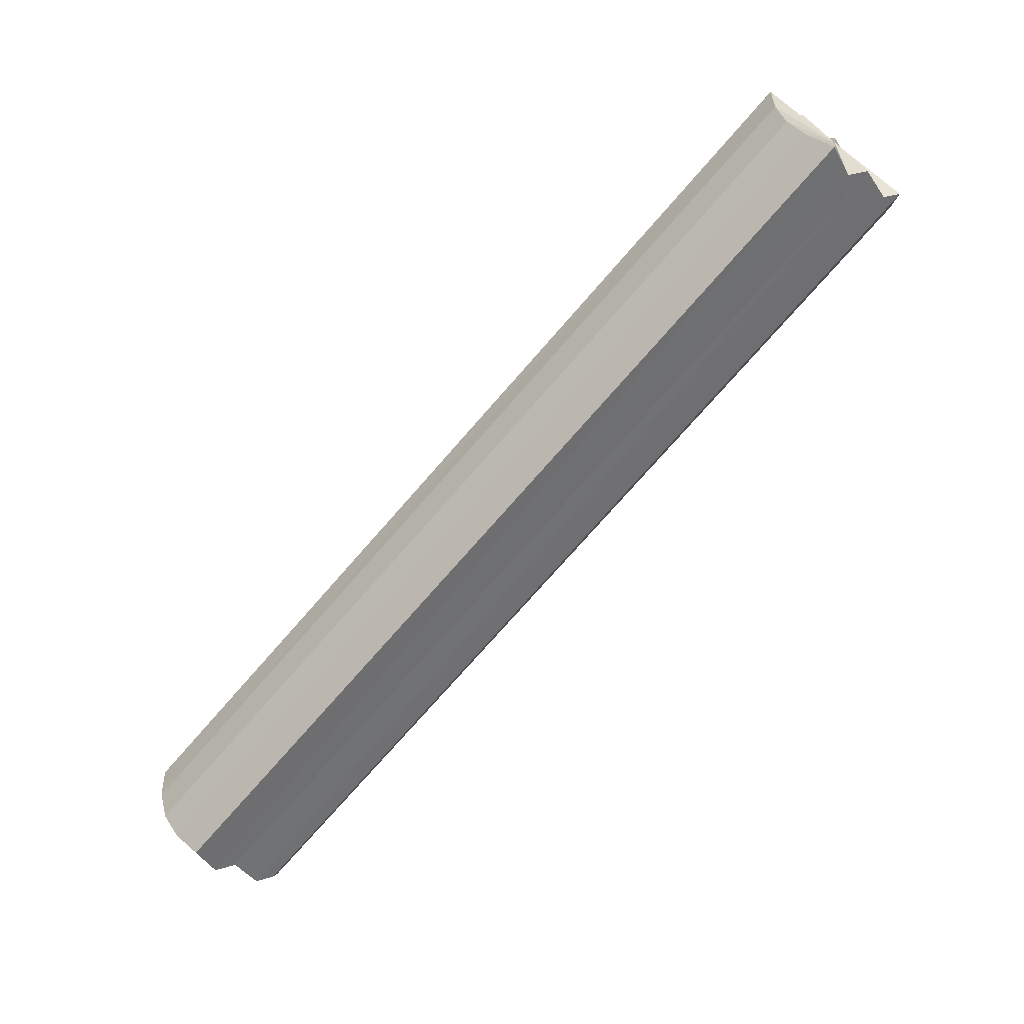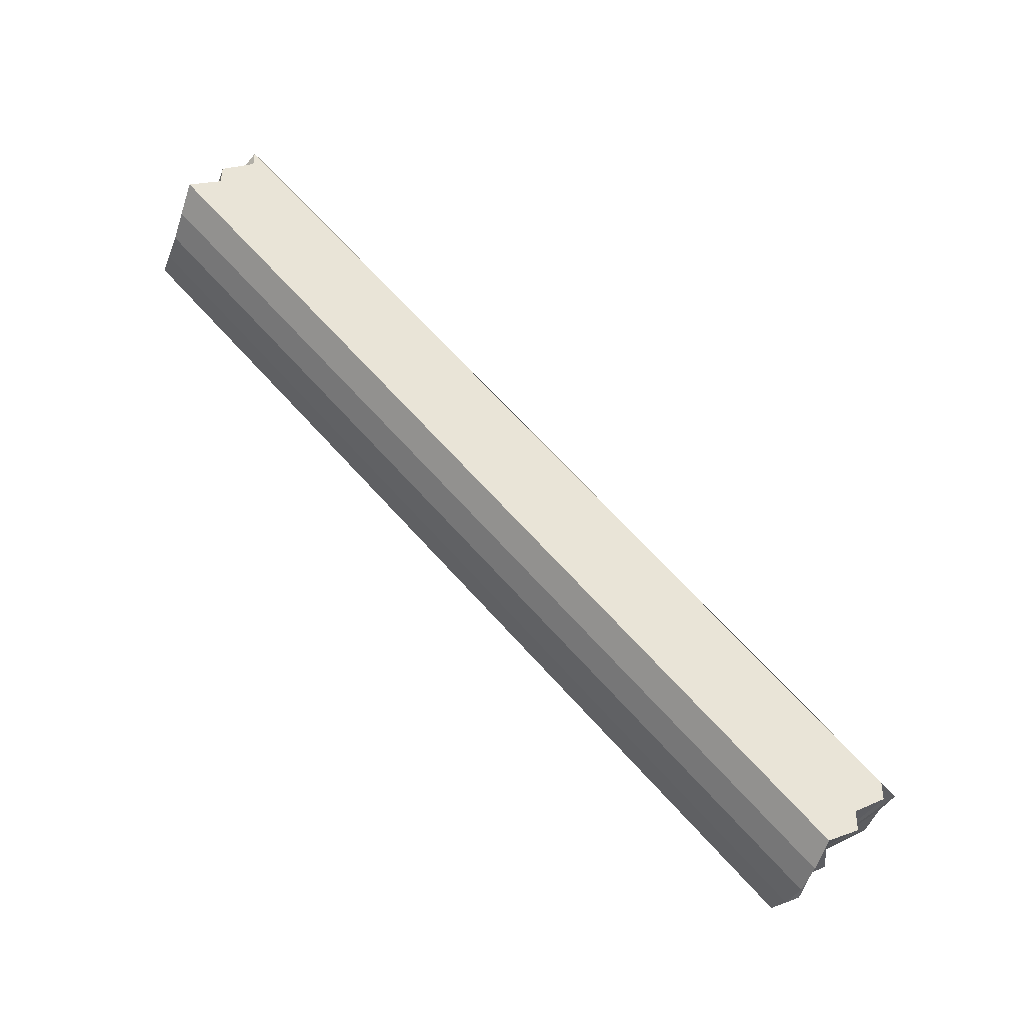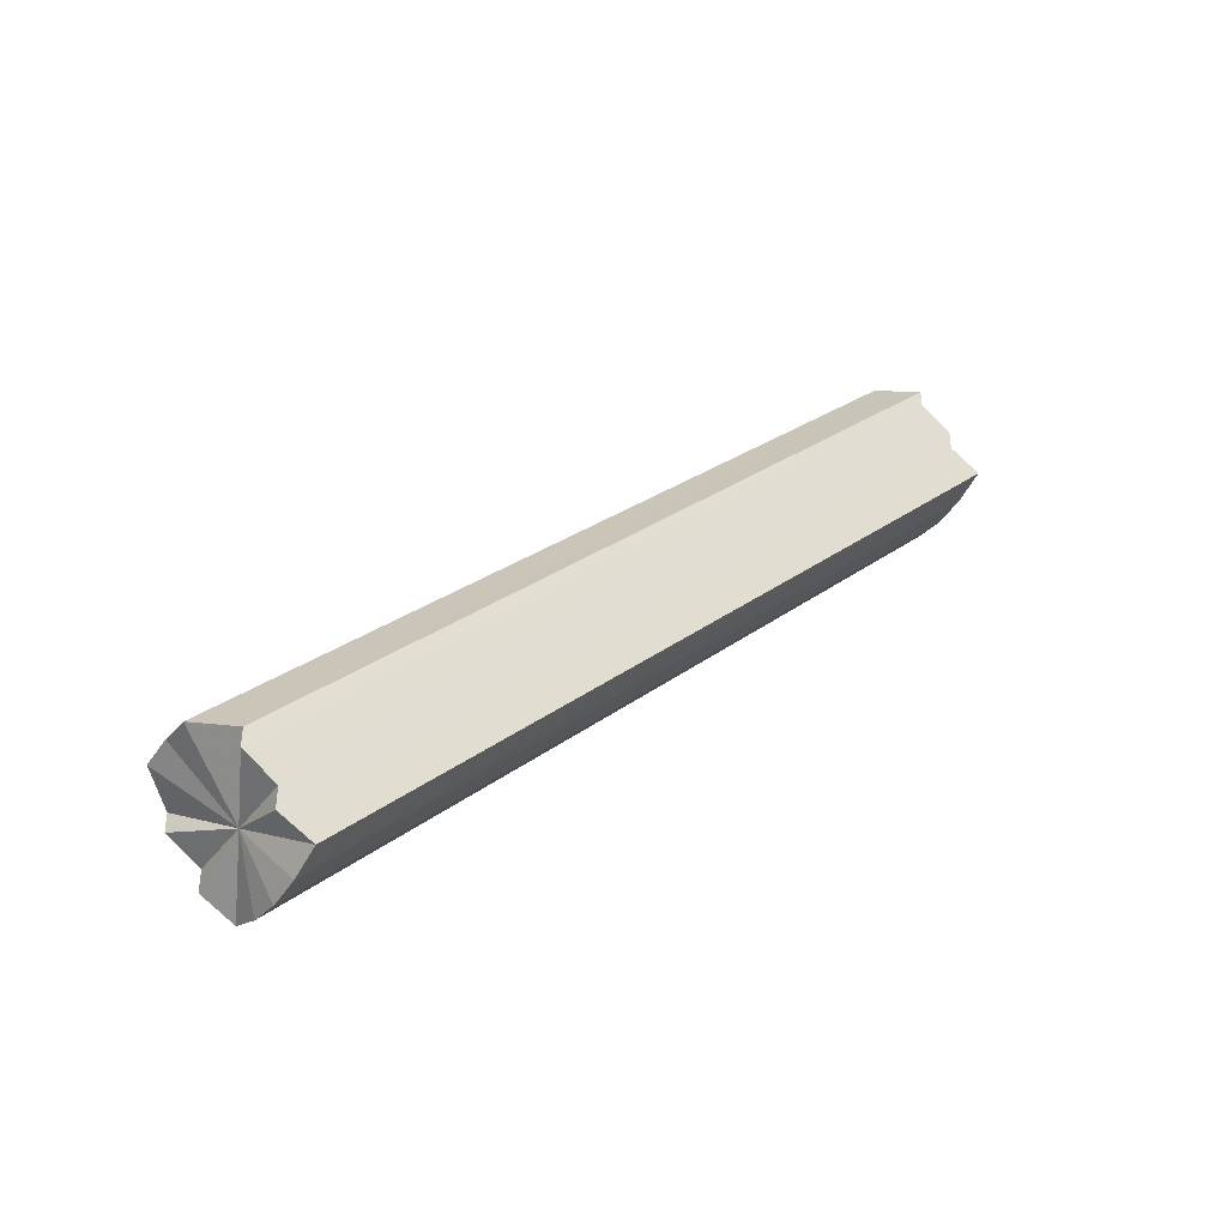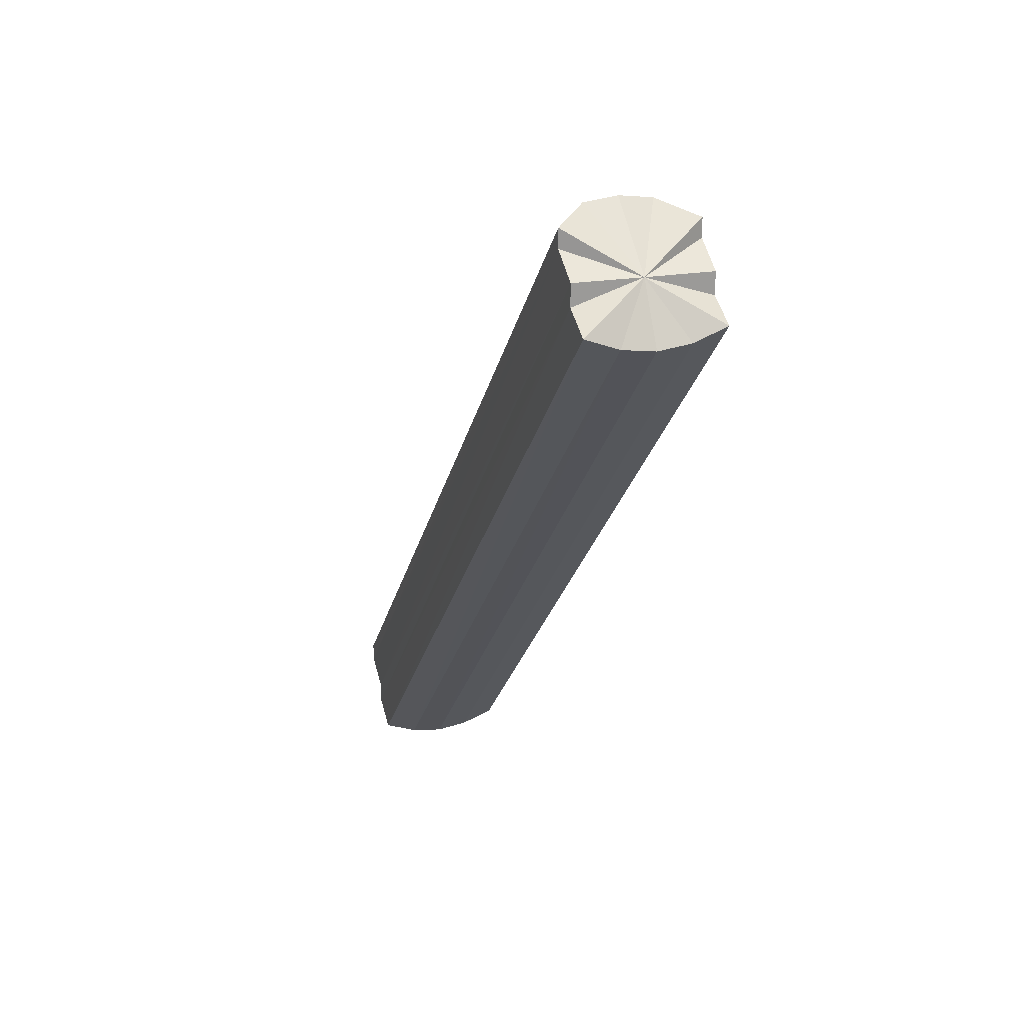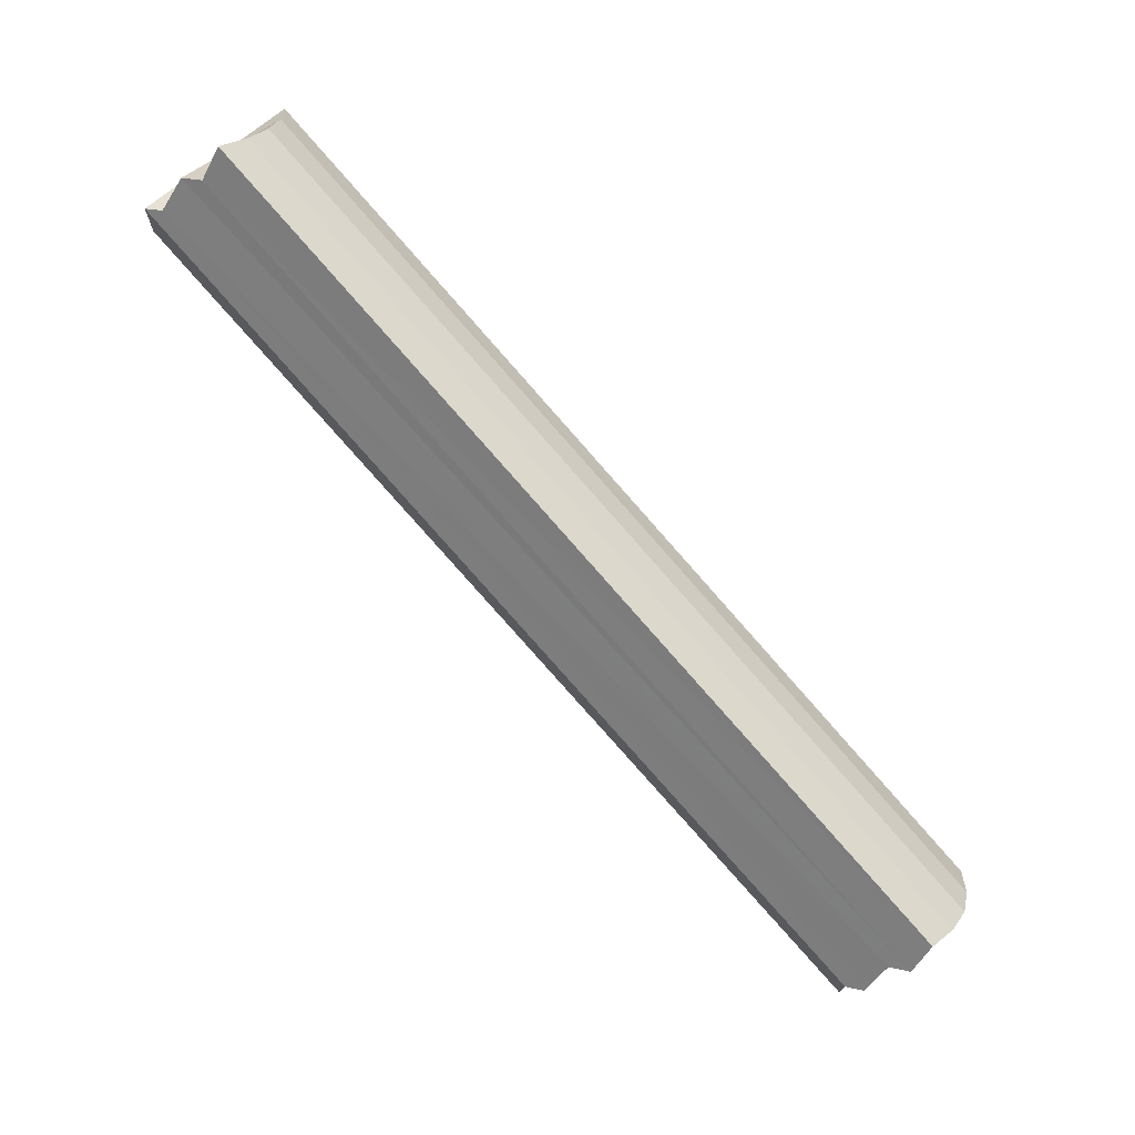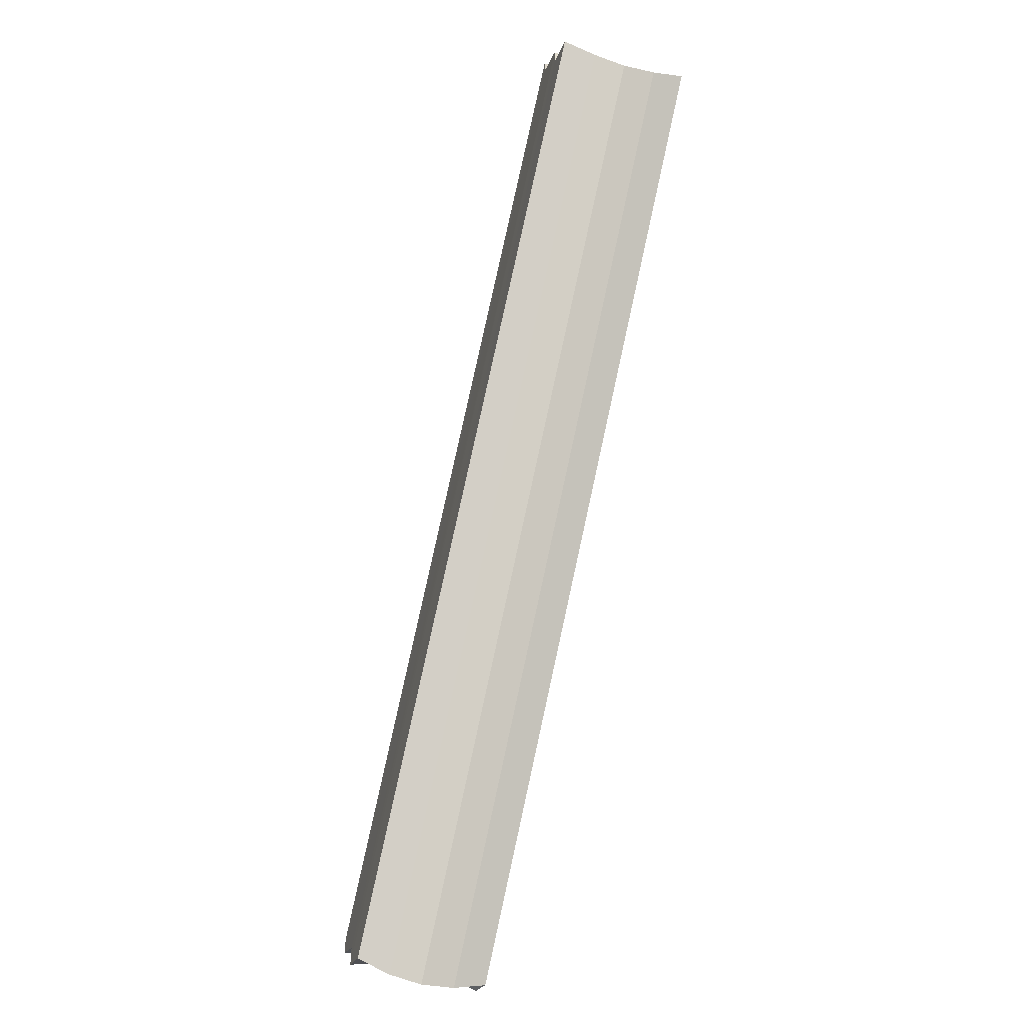
<metadata>
{"format":"obj","ext":"obj","renderer":"f3d","projection":"perspective","resolution":1024,"background":"white","views":[{"elev":36.5,"azim":-111.7,"up":"+Y"},{"elev":-41.3,"azim":-109.3,"up":"+Z"},{"elev":-38.6,"azim":57.7,"up":"+Z"},{"elev":21.0,"azim":162.0,"up":"+Z"},{"elev":26.6,"azim":110.1,"up":"+Y"},{"elev":-52.8,"azim":162.4,"up":"+Z"}]}
</metadata>
<code>
o 10748
v 2168 1870 16.19
v 2168 1870 16.2
v 2168 1870 16.4
v 2168 1870 16.2
v 2168 1870 16.41
v 2168 1870 16.19
v 2168 1870 16.4
v 2168 1870 16.21
v 2168 1870 16.41
v 2168 1870 16.2
v 2168 1870 16.4
v 2168 1870 16.21
v 2168 1870 16.42
v 2168 1870 16.21
v 2168 1870 16.42
v 2168 1870 16.2
v 2168 1870 16.42
v 2168 1870 16.2
v 2168 1870 16.41
v 2168 1870 16.19
v 2168 1870 16.41
v 2168 1870 16.2
v 2168 1870 16.19
v 2168 1870 16.4
v 2168 1870 16.18
v 2168 1870 16.4
v 2168 1870 16.18
v 2168 1870 16.39
v 2168 1870 16.18
v 2168 1870 16.18
v 2168 1870 16.39
v 2168 1870 16.17
v 2168 1870 16.4
v 2168 1870 16.41
v 2168 1870 16.4
v 2168 1870 16.17
v 2168 1870 16.38
v 2168 1870 16.18
v 2168 1870 16.41
v 2168 1870 16.42
v 2168 1870 16.42
v 2168 1870 16.42
v 2168 1870 16.41
v 2168 1870 16.18
v 2168 1870 16.39
v 2168 1870 16.18
v 2168 1870 16.4
v 2168 1870 16.4
v 2168 1870 16.41
v 2168 1870 16.39
v 2168 1870 16.18
v 2168 1870 16.19
v 2168 1870 16.4
v 2168 1870 16.2
v 2168 1870 16.41
v 2168 1870 16.4
v 2168 1870 16.19
v 2168 1870 16.41
v 2168 1870 16.21
v 2168 1870 16.42
v 2168 1870 16.21
v 2168 1870 16.42
v 2168 1870 16.21
v 2168 1870 16.42
v 2168 1870 16.2
v 2168 1870 16.41
v 2168 1870 16.41
v 2168 1870 16.19
v 2168 1870 16.4
v 2168 1870 16.19
v 2168 1870 16.4
v 2168 1870 16.19
v 2168 1870 16.2
v 2168 1870 16.19
v 2168 1870 16.2
v 2168 1870 16.19
v 2168 1870 16.21
v 2168 1870 16.18
v 2168 1870 16.21
v 2168 1870 16.18
v 2168 1870 16.21
v 2168 1870 16.17
v 2168 1870 16.2
v 2168 1870 16.18
v 2168 1870 16.2
v 2168 1870 16.18
v 2168 1870 16.19
v 2168 1870 16.19
f 1 2 3
f 2 4 5
f 6 1 7
f 4 8 9
f 5 10 9
f 11 5 9
f 8 12 13
f 12 14 15
f 14 16 17
f 16 18 19
f 18 20 21
f 19 22 21
f 11 19 21
f 20 23 24
f 23 25 26
f 25 27 28
f 26 29 28
f 11 26 28
f 28 30 31
f 11 28 31
f 27 32 31
f 11 33 34
f 11 35 33
f 31 36 37
f 11 31 37
f 32 38 37
f 11 39 40
f 11 40 41
f 11 41 42
f 11 42 43
f 38 44 45
f 11 37 45
f 37 46 45
f 11 47 48
f 11 49 47
f 11 45 50
f 44 6 50
f 45 51 50
f 11 50 7
f 50 52 7
f 53 54 55
f 56 57 53
f 58 59 60
f 60 61 62
f 62 63 64
f 64 65 66
f 67 68 69
f 69 70 71
f 72 73 74
f 72 75 73
f 72 74 76
f 72 77 75
f 72 76 78
f 72 79 77
f 72 78 80
f 72 81 79
f 72 80 82
f 72 83 81
f 72 82 84
f 72 85 83
f 72 84 86
f 72 87 85
f 72 86 88
f 72 88 87

</code>
